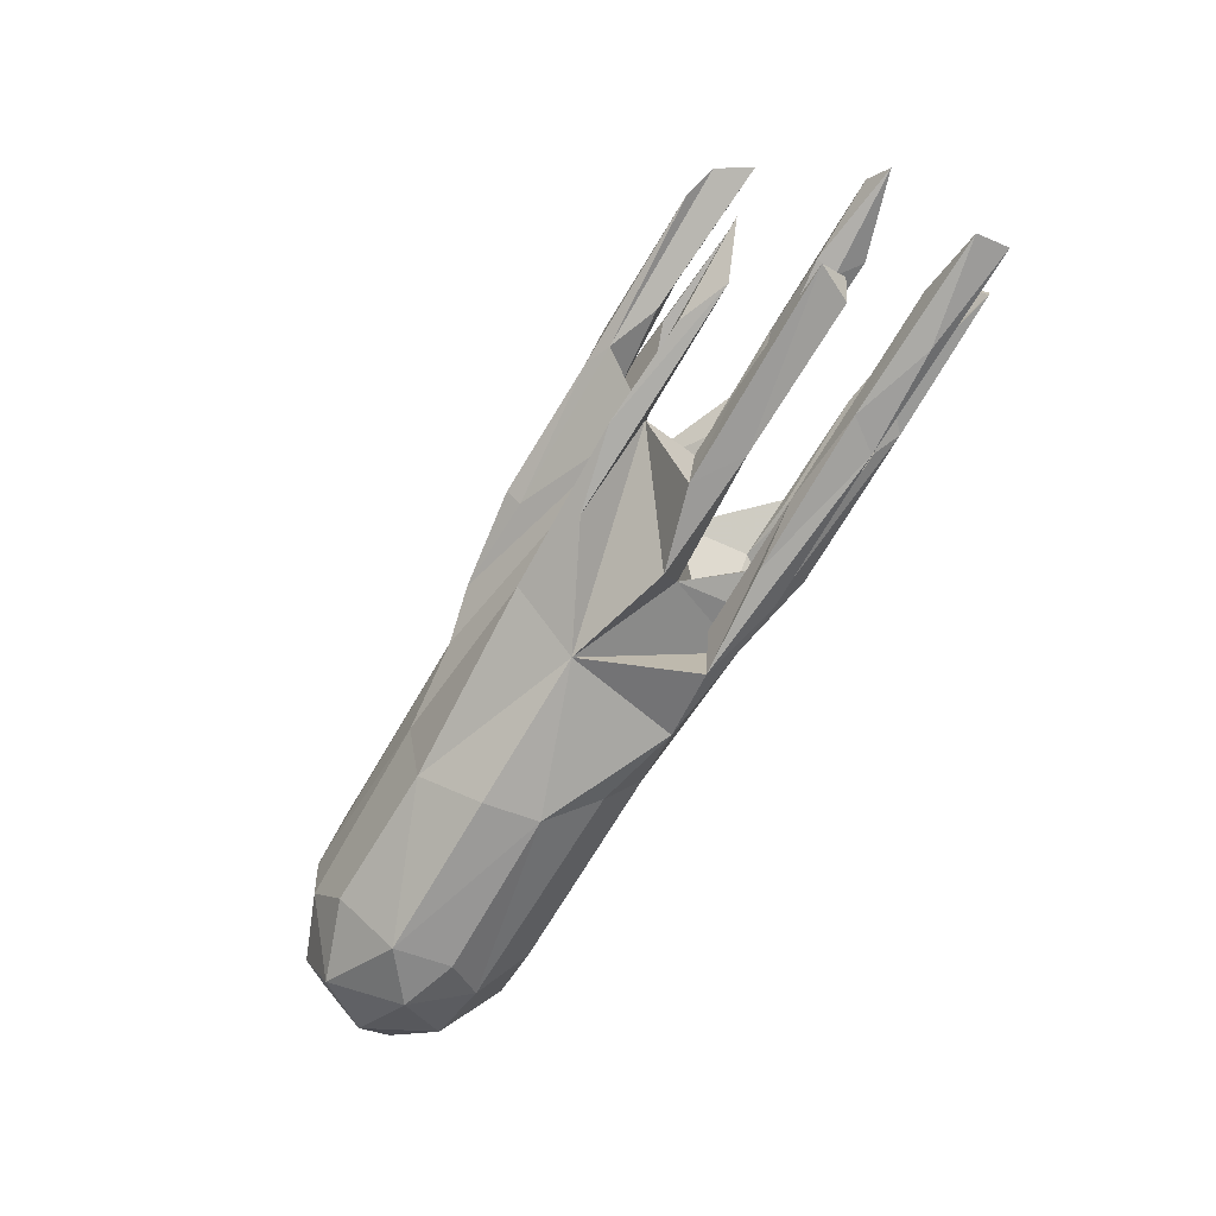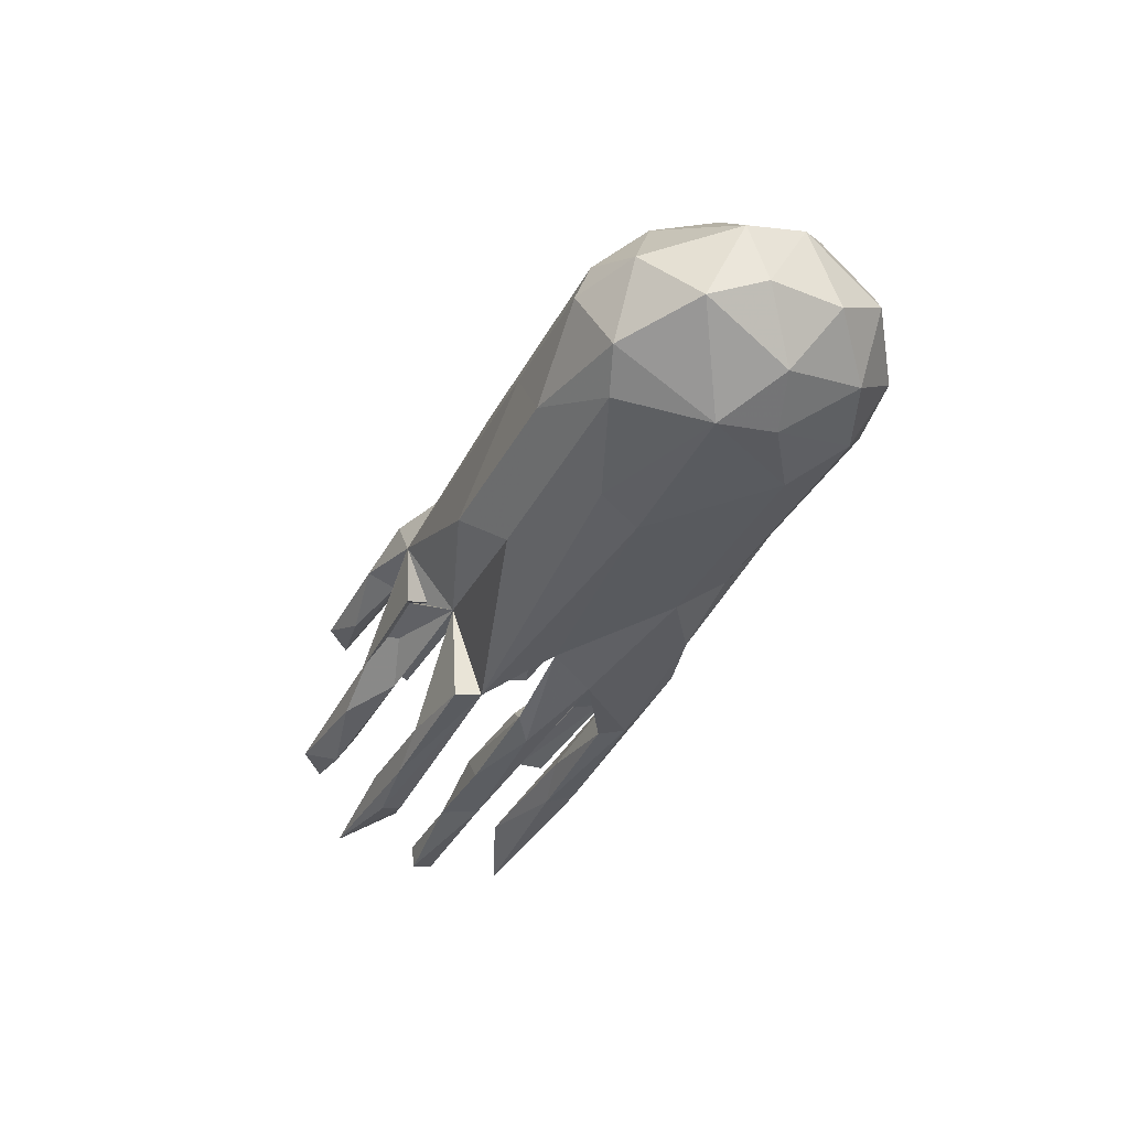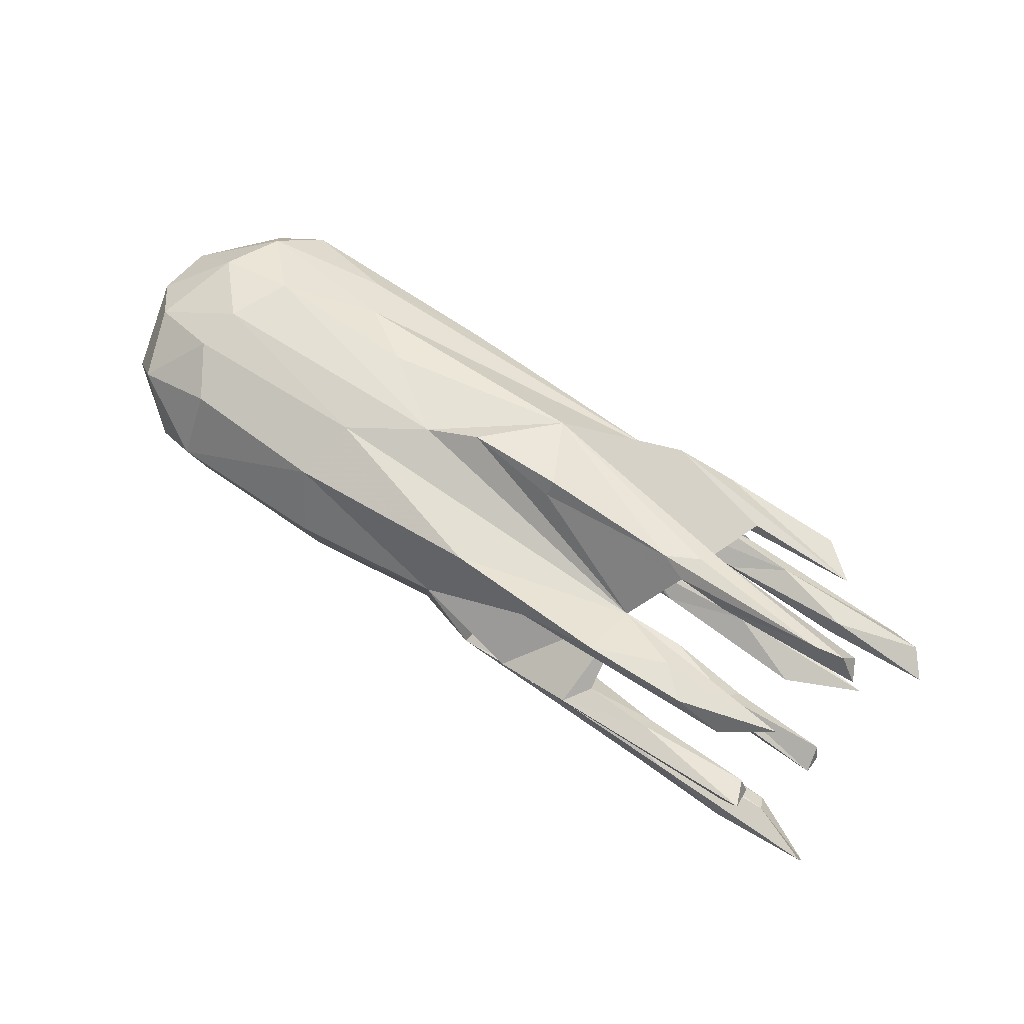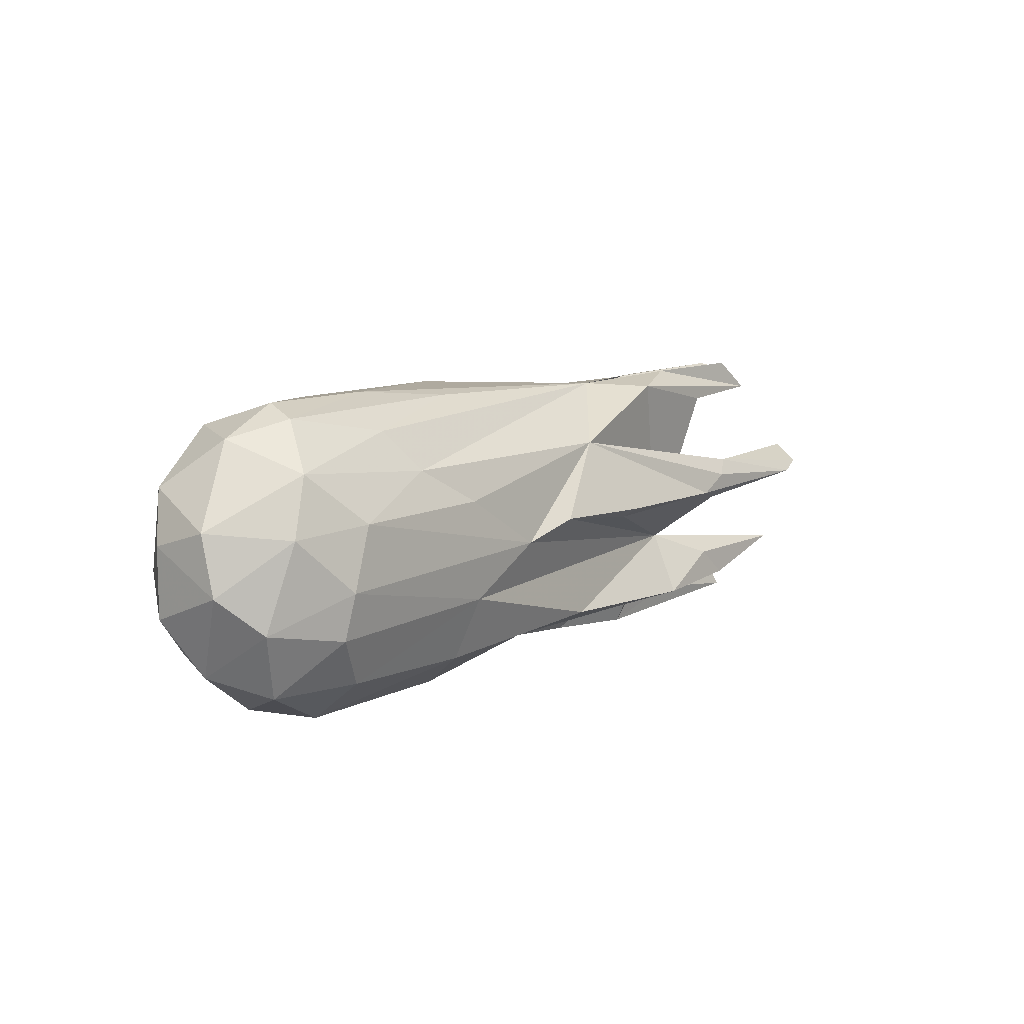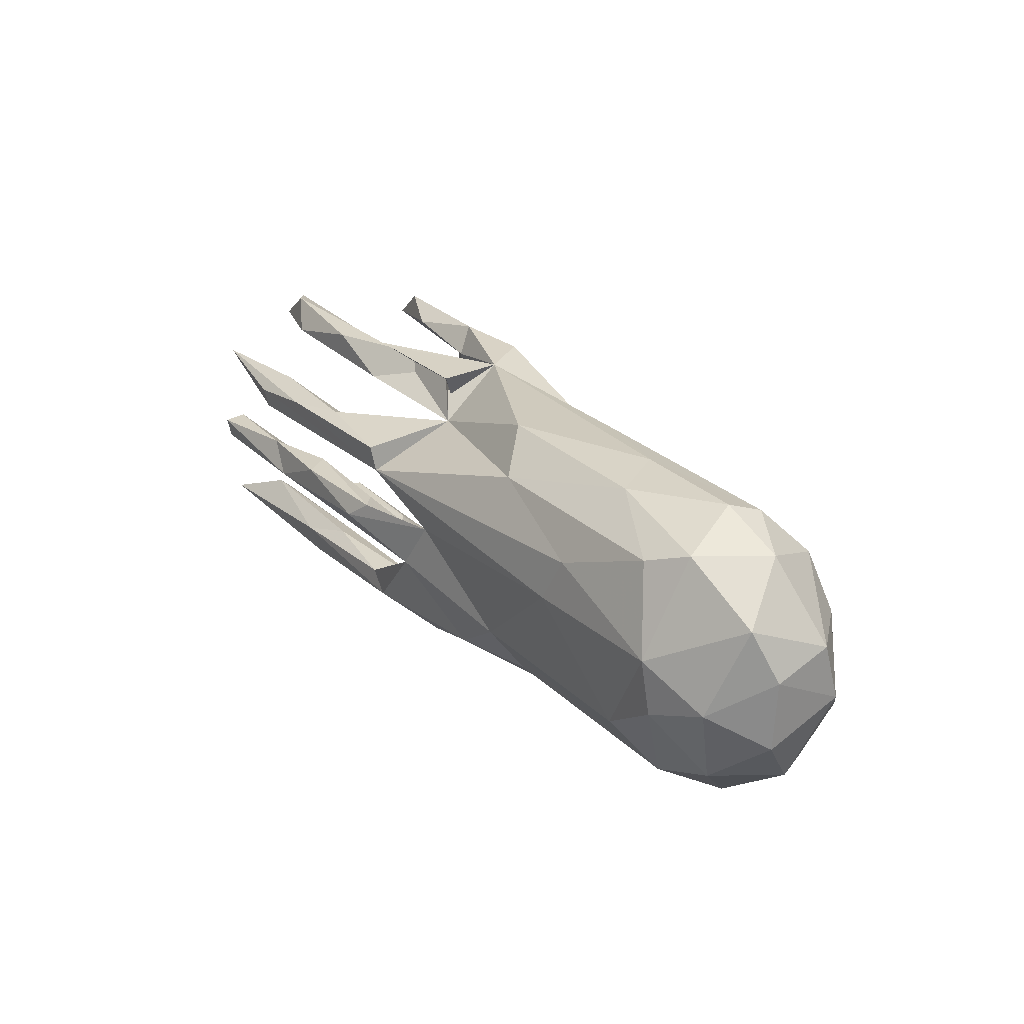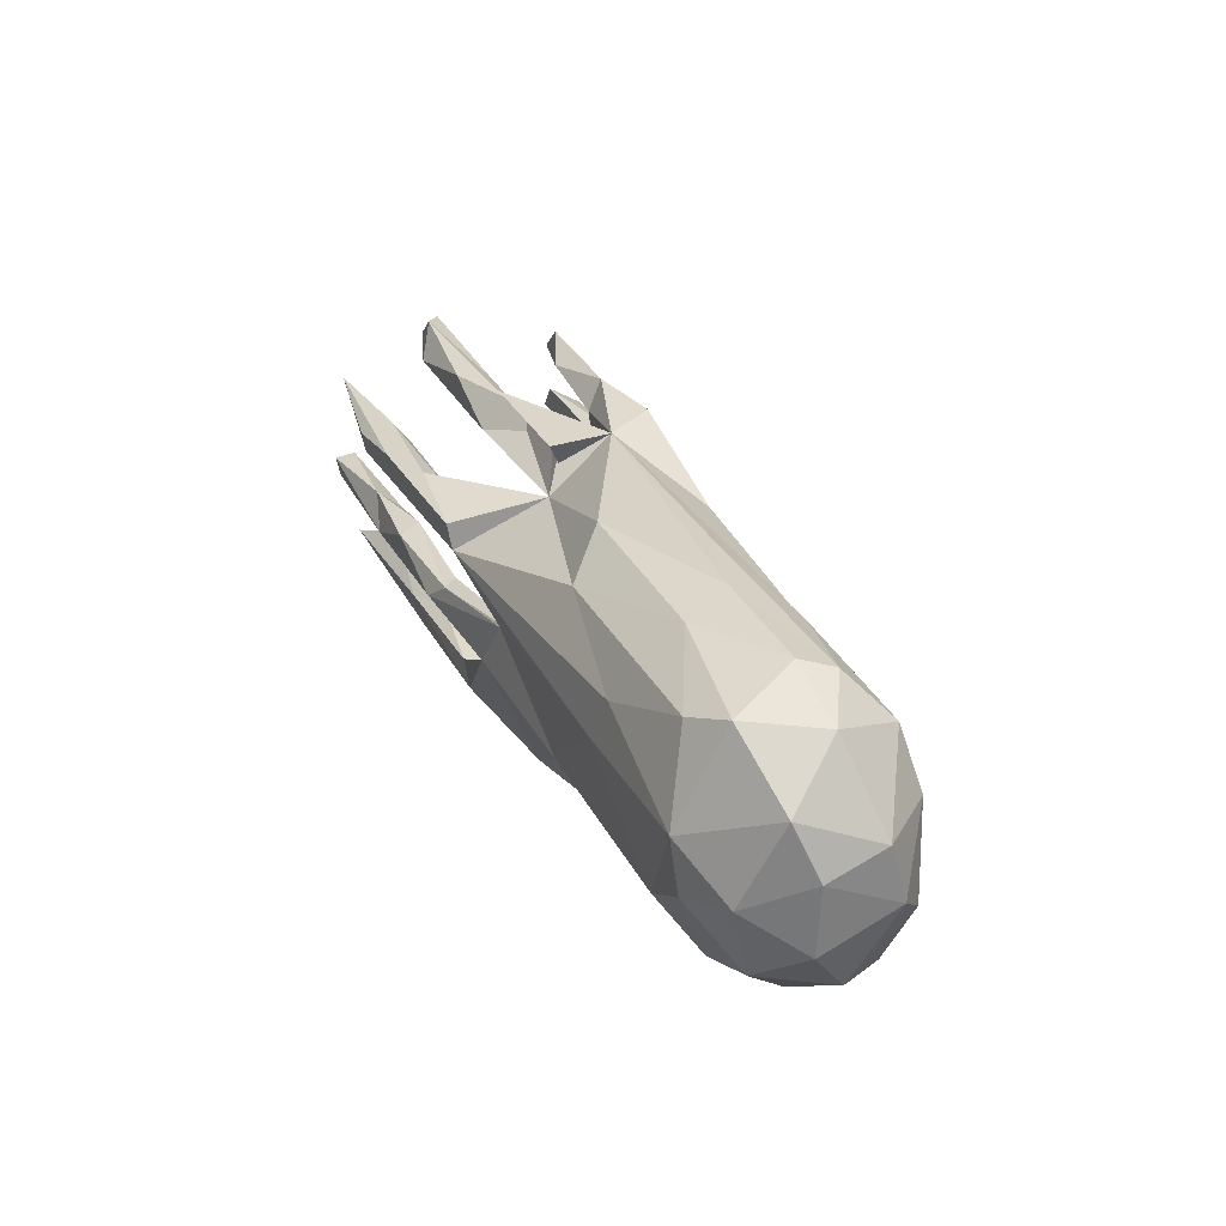
<metadata>
{"format":"obj","ext":"obj","renderer":"f3d","projection":"perspective","resolution":1024,"background":"white","views":[{"elev":-72.6,"azim":58.4,"up":"+Y"},{"elev":-36.6,"azim":-114.5,"up":"+Z"},{"elev":71.0,"azim":34.7,"up":"+Z"},{"elev":10.1,"azim":-51.5,"up":"+Y"},{"elev":26.2,"azim":-124.9,"up":"+Y"},{"elev":30.4,"azim":-113.7,"up":"+Y"}]}
</metadata>
<code>
v 0.7261 0.1464 -0.2006
v 0.8058 -0.2224 -0.1661
v 0.7138 -0.005071 -0.1924
v 0.7241 -0.05109 -0.2199
v 0.6757 -0.1698 -0.1278
v 0.7977 -0.2369 -0.1081
v 0.8038 0.1753 -0.01635
v 0.7119 0.2365 -0.03293
v 0.7646 0.2212 0.001538
v 0.6947 0.0329 0.1908
v 0.7258 -0.01478 -0.2266
v 0.6429 -0.254 0.06364
v 0.6849 -0.1955 -0.1001
v 0.6565 0.04413 0.2456
v 0.4708 -0.195 -0.1679
v 0.6408 -0.2068 0.01402
v 0.6261 -0.1264 0.1927
v 0.5855 0.2064 0.1522
v 0.5033 -0.02821 -0.1687
v 0.6745 0.07309 0.1937
v 0.6132 -0.2454 -0.001189
v 0.6495 0.188 -0.06852
v 0.603 0.02886 0.2606
v 0.4767 -0.2372 -0.1072
v 0.6237 -0.2031 0.04695
v 0.5136 -0.05284 -0.1768
v 0.6155 0.1748 0.005732
v 0.3736 0.07769 0.2399
v 0.6197 -0.2437 -0.1478
v 0.472 0.2113 0.001337
v 0.4881 0.1566 -0.1863
v 0.5093 0.09624 -0.2299
v 0.6066 0.1645 -0.03391
v 0.2763 -0.08007 0.1384
v 0.4273 0.2384 0.1048
v 0.5872 0.07904 -0.1982
v 0.2956 0.1868 0.1364
v 0.4187 -0.06019 -0.2059
v 0.3339 0.004429 0.2398
v 0.5179 0.2617 0.143
v 0.525 0.003291 -0.2093
v 0.3658 0.01358 -0.1841
v 0.478 0.2285 -0.06326
v 0.386 -0.2156 0.00991
v 0.3701 -0.1695 -0.1431
v 0.2935 0.2612 0.1363
v 0.4511 -0.1779 0.1892
v 0.1075 0.1549 -0.03896
v 0.5195 0.1287 -0.2335
v 0.438 -0.2368 -0.1635
v 0.342 -0.2565 0.001241
v 0.4698 0.06561 0.197
v 0.3557 0.1745 -0.06223
v 0.4203 -0.2246 0.06453
v 0.2731 0.157 -0.2017
v 0.4441 0.1278 -0.163
v 0.387 0.1982 0.1661
v 0.3377 0.01043 -0.2289
v 0.4173 -0.202 0.037
v 0.2996 0.08533 -0.1855
v 0.4229 0.01061 0.2059
v 0.3838 0.1457 -0.2297
v 0.4637 -0.0463 -0.2279
v 0.2811 0.0264 0.1883
v 0.1959 -0.2352 -0.117
v 0.2794 0.2111 0.1064
v 0.4004 -0.186 -0.107
v 0.2625 -0.1885 0.1971
v 0.2799 0.06602 0.2002
v 0.3476 0.2334 -0.0237
v 0.1798 -0.04571 -0.1849
v 0.1323 0.1222 -0.1612
v 0.5387 -0.1781 0.1552
v 0.09576 -0.1621 -0.03209
v 0.2943 -0.2218 0.06349
v 0.2619 -0.27 0.05521
v 0.395 -0.1281 0.1838
v 0.3436 0.05174 0.2574
v 0.1593 0.2211 -0.008999
v 0.1563 -0.215 -0.1741
v 0.1197 -0.2678 0.01082
v 0.3807 0.1654 -0.02571
v 0.1271 0.01189 -0.2209
v 0.1736 -0.02252 -0.2369
v 0.2378 0.11 -0.1649
v 0.165 0.00614 -0.1895
v 0.2858 0.02032 0.2571
v 0.3112 -0.2107 -0.1022
v 0.05582 -0.1809 -0.1134
v 0.1177 -0.1988 0.1602
v 0.09419 0.0991 -0.216
v 0.09631 -0.07237 -0.1973
v 0.1931 -0.1777 -0.1705
v -0.0384 -0.1799 0.1818
v 0.02508 -0.07844 -0.197
v 0.1864 0.2413 0.1767
v 0.131 0.2351 -0.02695
v 0.1004 0.1472 -0.2232
v 0.1138 0.2469 0.07778
v -0.02923 0.01121 -0.1833
v -0.116 -0.2034 -0.1533
v -0.07766 -0.2374 0.0565
v 0.009472 -0.2396 -0.1378
v 0.03601 0.02177 0.2561
v -0.02997 0.1526 0.1917
v 0.03449 0.003451 0.2285
v -0.1397 0.02368 0.2287
v -0.1967 0.2656 -0.08189
v -0.3047 0.2589 0.05937
v -0.2662 0.2054 -0.1527
v -0.4394 0.05335 -0.2014
v -0.3668 -0.09363 0.196
v -0.3896 -0.2039 0.158
v -0.2678 -0.2018 -0.119
v -0.3485 -0.2739 0.057
v -0.4783 0.1345 -0.1878
v -0.3728 0.08406 0.1903
v -0.333 -0.2602 -0.04118
v -0.4684 0.2751 0.006915
v -0.6412 -0.2766 0.0514
v -0.5221 0.2189 0.1092
v -0.235 -0.1229 -0.1721
v -0.2312 -0.01021 0.2064
v -0.7157 0.05865 -0.2
v -0.4766 0.1486 0.1583
v -0.6049 -0.1239 -0.1758
v -0.6468 0.0822 0.1902
v -0.6897 -0.02674 0.1987
v -0.647 -0.1959 0.1569
v -0.5187 0.2637 -0.08712
v -0.627 -0.259 -0.05084
v -0.6965 0.2529 0.06169
v -0.6566 0.2053 -0.1546
v -0.7253 -0.04256 -0.1894
v -0.7305 -0.2546 -0.02
v -0.7031 -0.1072 0.1866
v -0.7935 -0.1553 -0.1137
v -0.7846 0.07086 0.1568
v -0.7281 0.2324 -0.1162
v -0.6731 -0.2066 -0.1192
v -0.6827 0.2744 0.001196
v -0.7883 -0.2017 0.103
v -0.794 0.2249 0.007664
v -0.8538 0.1424 -0.09004
v -0.819 -0.012 -0.1525
v -0.8897 -0.01857 0.07551
v -0.8524 -0.1682 0.0082
v -0.7409 0.1723 0.136
v -0.8315 -0.08253 0.1341
v -0.887 -0.07266 -0.06067
v -0.8866 0.08533 0.04721
v -0.89 0.05246 -0.05711
f 94 34 112
f 123 112 34
f 113 94 112
f 77 47 17
f 73 17 47
f 68 47 77
f 34 68 77
f 73 47 68
f 100 74 83
f 86 83 74
f 84 100 83
f 14 10 20
f 52 20 10
f 28 14 20
f 52 28 20
f 23 14 28
f 69 28 52
f 64 69 52
f 105 28 69
f 105 78 28
f 23 28 78
f 87 78 105
f 34 105 69
f 18 37 66
f 34 66 37
f 35 18 66
f 64 34 69
f 96 105 34
f 104 105 107
f 123 107 105
f 61 10 14
f 39 14 23
f 87 23 78
f 39 23 87
f 106 39 87
f 104 87 105
f 106 87 104
f 106 104 107
f 61 14 39
f 64 61 39
f 39 34 64
f 106 34 39
f 107 34 106
f 11 3 4
f 19 4 3
f 63 11 4
f 41 3 11
f 95 100 84
f 58 84 83
f 83 86 42
f 19 42 86
f 58 83 42
f 63 84 58
f 41 58 42
f 63 58 41
f 11 63 41
f 19 41 42
f 19 3 41
f 100 91 72
f 60 72 91
f 34 79 97
f 70 97 79
f 99 34 97
f 48 79 34
f 91 32 60
f 36 60 32
f 49 32 91
f 62 91 98
f 48 98 91
f 55 62 98
f 49 91 62
f 1 49 62
f 1 32 49
f 36 32 1
f 56 36 1
f 31 62 55
f 48 55 98
f 31 1 62
f 97 70 99
f 43 99 70
f 8 43 70
f 53 99 43
f 30 8 70
f 22 43 8
f 53 43 22
f 7 22 8
f 9 7 8
f 135 131 120
f 118 120 131
f 142 135 120
f 140 131 135
f 131 140 118
f 114 118 140
f 115 120 118
f 81 102 74
f 95 74 102
f 51 81 74
f 76 81 51
f 147 137 135
f 140 135 137
f 142 147 135
f 150 137 147
f 92 74 95
f 103 95 102
f 74 44 51
f 16 51 44
f 59 44 74
f 51 16 21
f 12 21 16
f 12 51 21
f 145 137 150
f 146 150 147
f 48 74 100
f 72 48 100
f 34 74 48
f 150 152 145
f 144 145 152
f 146 152 150
f 144 143 139
f 141 139 143
f 124 144 139
f 151 143 144
f 48 99 53
f 82 48 53
f 108 99 48
f 66 99 46
f 96 46 99
f 46 40 35
f 18 35 40
f 66 46 35
f 18 40 46
f 142 120 129
f 113 129 120
f 136 142 129
f 115 113 120
f 112 129 113
f 102 94 113
f 115 102 113
f 90 94 102
f 34 99 66
f 126 124 111
f 116 111 124
f 122 126 111
f 134 124 126
f 145 124 134
f 140 134 126
f 26 4 19
f 38 26 19
f 71 38 19
f 63 26 38
f 92 95 71
f 38 71 95
f 74 92 71
f 86 74 71
f 85 72 60
f 116 91 111
f 100 111 91
f 110 91 116
f 133 116 124
f 122 111 100
f 95 122 100
f 137 145 134
f 144 124 145
f 86 71 19
f 140 137 134
f 122 95 101
f 80 101 95
f 114 122 101
f 122 140 126
f 34 90 102
f 73 90 34
f 68 90 73
f 17 73 34
f 151 146 138
f 149 138 146
f 148 151 138
f 152 146 151
f 151 148 143
f 132 143 148
f 141 143 132
f 121 132 148
f 119 141 132
f 15 2 50
f 29 50 2
f 80 15 50
f 5 2 15
f 6 29 2
f 24 50 29
f 93 80 95
f 103 101 80
f 93 15 80
f 45 15 93
f 4 26 63
f 95 63 38
f 63 95 84
f 136 129 112
f 68 94 90
f 34 94 68
f 124 139 133
f 130 133 139
f 88 67 89
f 45 89 67
f 103 88 89
f 13 67 88
f 103 89 95
f 93 95 89
f 24 6 13
f 2 13 6
f 88 24 13
f 29 6 24
f 65 24 88
f 130 108 110
f 48 110 108
f 133 130 110
f 119 108 130
f 133 110 116
f 151 144 152
f 67 13 5
f 2 5 13
f 45 67 5
f 65 88 103
f 118 101 102
f 103 102 101
f 115 118 102
f 114 101 118
f 122 114 140
f 119 99 108
f 142 136 149
f 128 149 136
f 147 142 149
f 128 136 112
f 17 34 77
f 91 110 48
f 50 65 103
f 24 65 50
f 80 50 103
f 45 93 89
f 15 45 5
f 128 138 149
f 147 149 146
f 127 138 128
f 74 75 59
f 54 59 75
f 34 75 74
f 79 30 70
f 48 30 79
f 82 30 48
f 54 25 59
f 16 59 25
f 12 25 54
f 76 54 75
f 16 25 12
f 76 12 54
f 51 12 76
f 34 76 75
f 81 76 34
f 81 34 102
f 132 109 119
f 99 119 109
f 121 109 132
f 130 141 119
f 148 125 121
f 99 121 125
f 127 125 148
f 109 121 99
f 105 99 125
f 57 37 18
f 96 99 105
f 57 34 37
f 127 148 138
f 55 48 72
f 56 72 85
f 56 85 60
f 31 72 56
f 36 56 60
f 1 31 56
f 31 55 72
f 61 52 10
f 141 130 139
f 33 53 22
f 59 16 44
f 33 22 7
f 82 53 33
f 27 82 33
f 27 33 7
f 30 82 27
f 117 105 125
f 96 34 57
f 18 96 57
f 18 46 96
f 9 30 27
f 8 30 9
f 7 9 27
f 123 128 112
f 117 125 127
f 61 64 52
f 34 107 123
f 117 123 105
f 127 123 117
f 128 123 127

</code>
